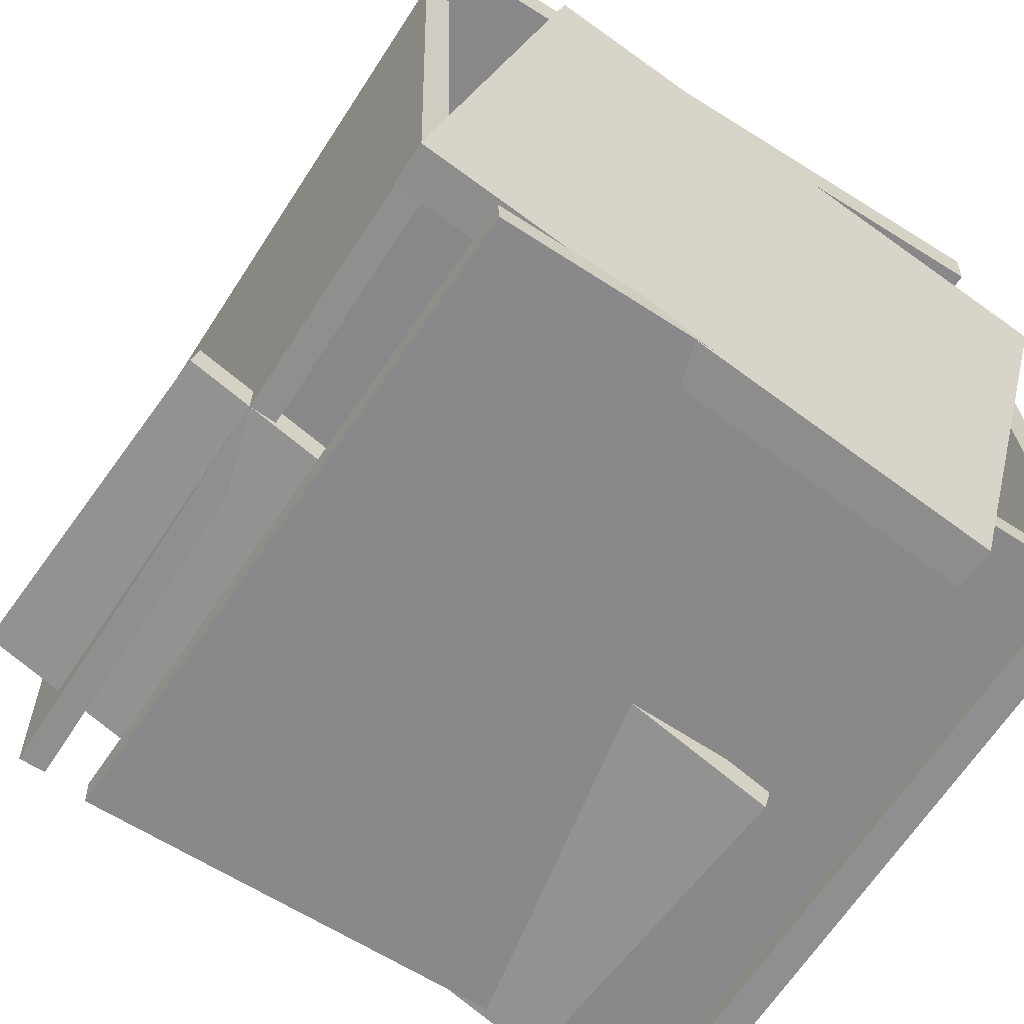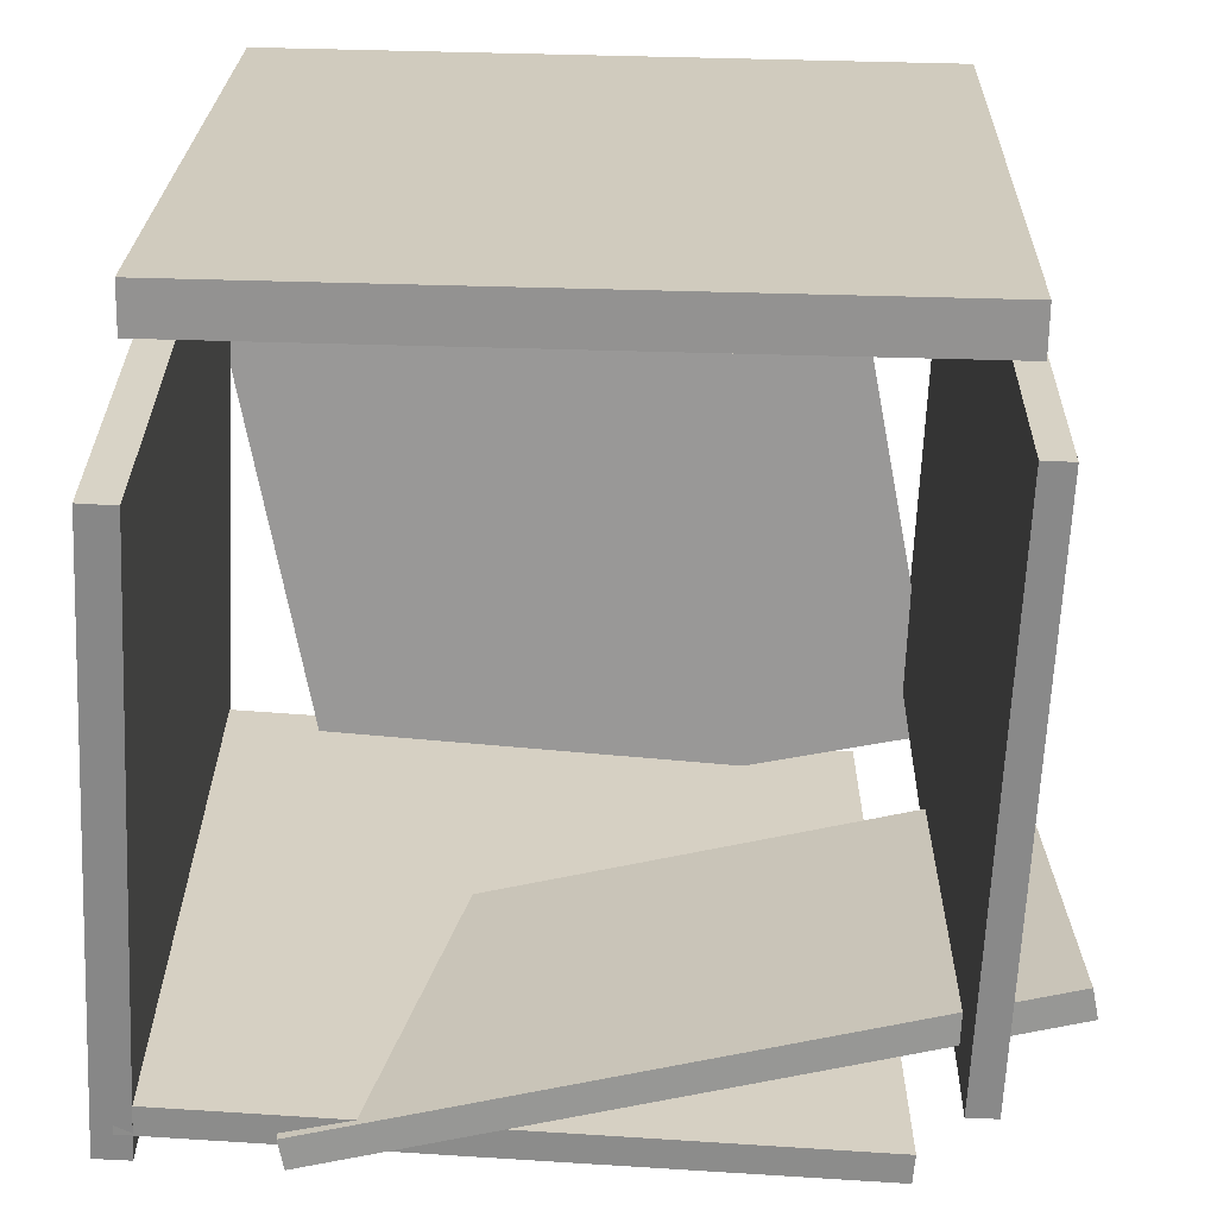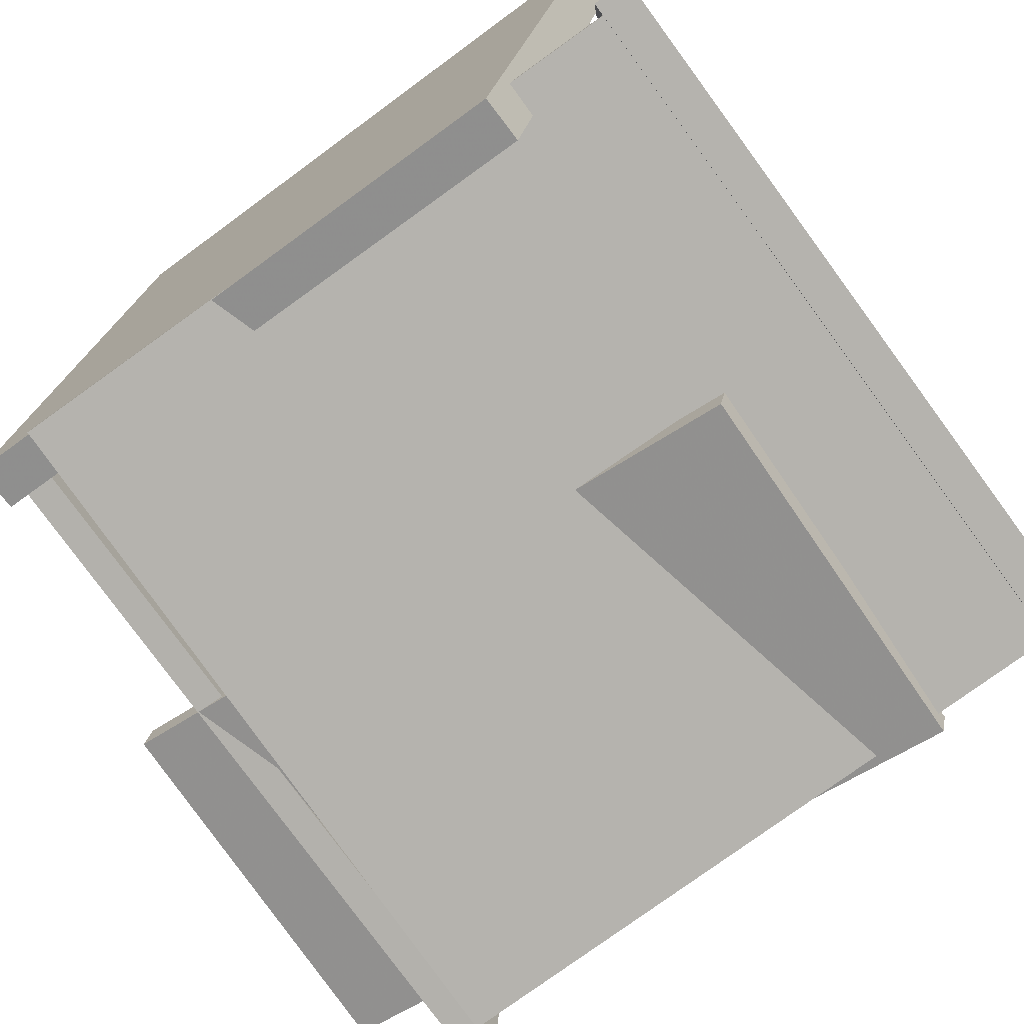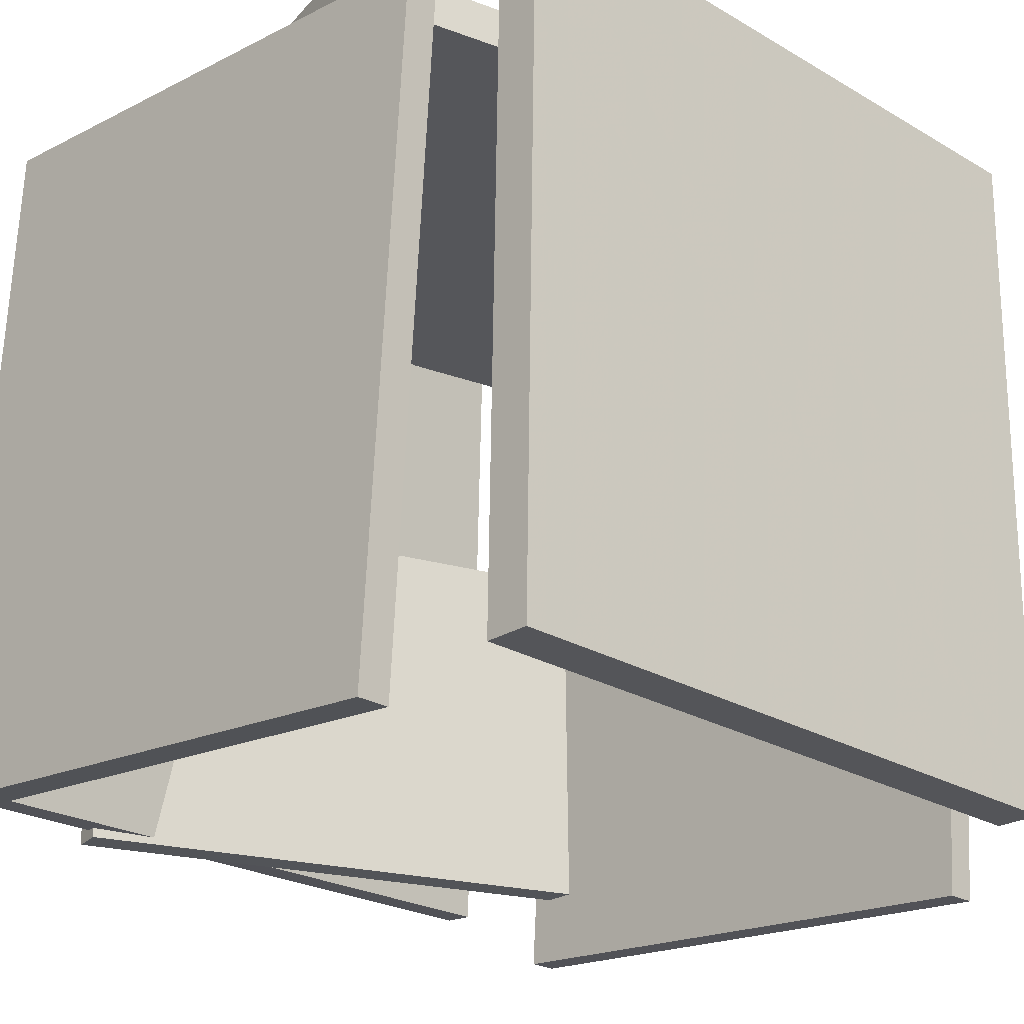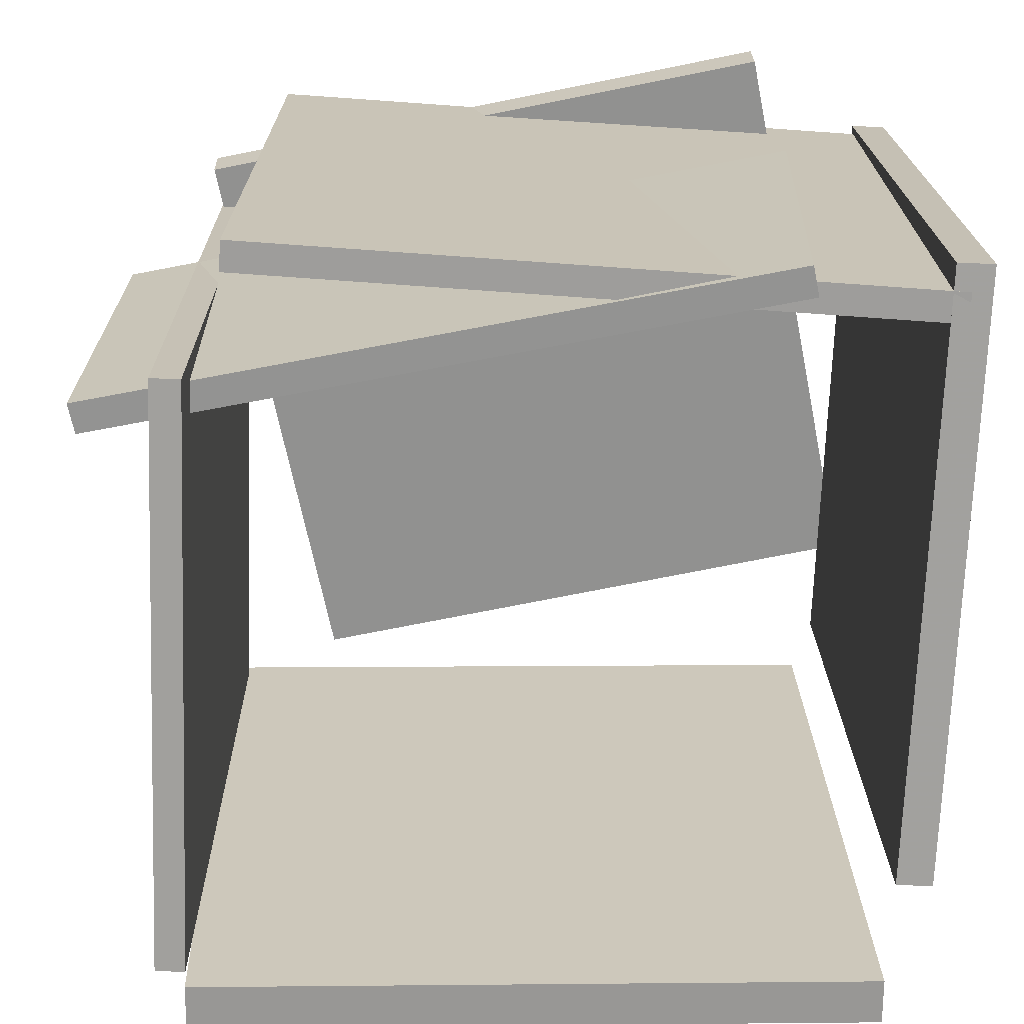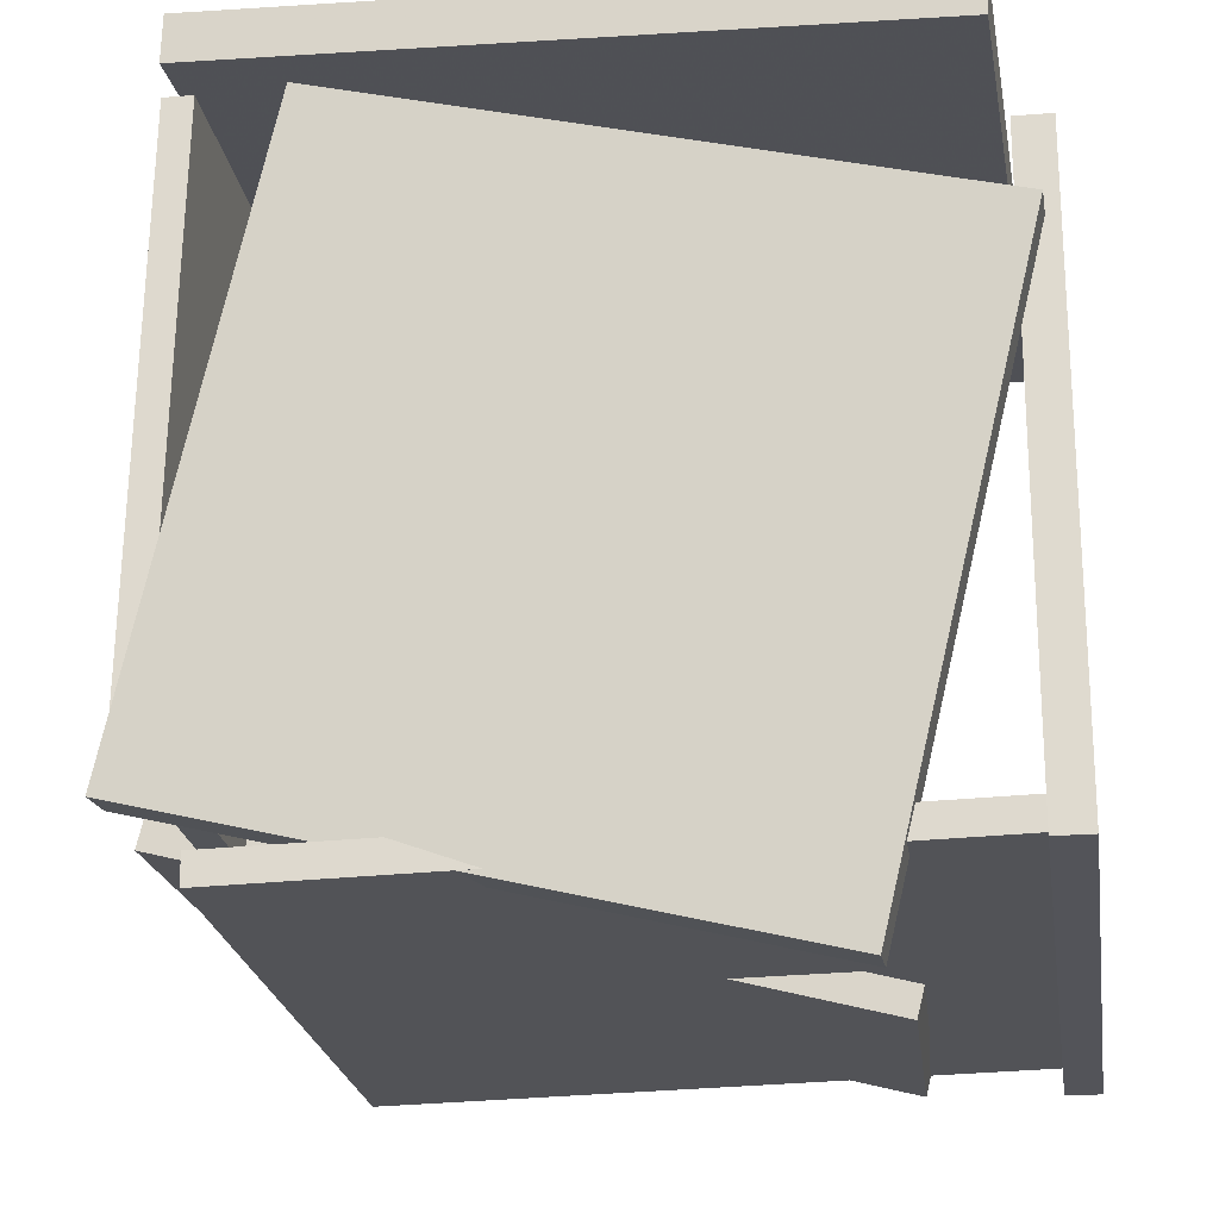
<metadata>
{"format":"obj","ext":"obj","renderer":"f3d","projection":"perspective","resolution":1024,"background":"white","views":[{"elev":-62.3,"azim":146.3,"up":"+Z"},{"elev":-66.1,"azim":-2.9,"up":"+Y"},{"elev":-77.4,"azim":-144.0,"up":"+Z"},{"elev":-23.1,"azim":-45.3,"up":"+Y"},{"elev":-68.6,"azim":177.6,"up":"+Y"},{"elev":-20.3,"azim":-171.8,"up":"+Z"}]}
</metadata>
<code>
v -0.4304 -0.4758 -0.4551
v -0.4367 0.3973 -0.4241
v 0.3988 -0.4689 -0.4785
v 0.3924 0.4042 -0.4476
v -0.4293 -0.4771 -0.4185
v -0.4357 0.396 -0.3875
v 0.3998 -0.4702 -0.4419
v 0.3935 0.4029 -0.411
f 1.0 7.0 5.0
f 1.0 3.0 7.0
f 1.0 4.0 3.0
f 1.0 2.0 4.0
f 3.0 8.0 7.0
f 3.0 4.0 8.0
f 5.0 7.0 8.0
f 5.0 8.0 6.0
f 1.0 5.0 6.0
f 1.0 6.0 2.0
f 2.0 6.0 8.0
f 2.0 8.0 4.0
v -0.2518 -0.4878 -0.4821
v -0.261 -0.4868 -0.4455
v -0.2647 -0.02145 -0.4972
v -0.2738 -0.02052 -0.4606
v 0.5722 -0.4585 -0.2776
v 0.563 -0.4575 -0.241
v 0.5593 0.007837 -0.2927
v 0.5502 0.008772 -0.2561
f 9.0 15.0 13.0
f 9.0 11.0 15.0
f 9.0 12.0 11.0
f 9.0 10.0 12.0
f 11.0 16.0 15.0
f 11.0 12.0 16.0
f 13.0 15.0 16.0
f 13.0 16.0 14.0
f 9.0 13.0 14.0
f 9.0 14.0 10.0
f 10.0 14.0 16.0
f 10.0 16.0 12.0
v 0.4432 0.3779 -0.2949
v 0.4323 -0.5496 -0.343
v 0.4367 0.3407 0.4248
v 0.4258 -0.5868 0.3767
v 0.4792 0.3775 -0.2946
v 0.4683 -0.55 -0.3427
v 0.4727 0.3402 0.4251
v 0.4618 -0.5872 0.377
f 17.0 23.0 21.0
f 17.0 19.0 23.0
f 17.0 20.0 19.0
f 17.0 18.0 20.0
f 19.0 24.0 23.0
f 19.0 20.0 24.0
f 21.0 23.0 24.0
f 21.0 24.0 22.0
f 17.0 21.0 22.0
f 17.0 22.0 18.0
f 18.0 22.0 24.0
f 18.0 24.0 20.0
v 0.4893 0.3408 -0.3502
v 0.4906 0.3972 -0.3528
v 0.3114 0.3794 0.3789
v 0.3127 0.4357 0.3763
v -0.2544 0.3492 -0.5322
v -0.2532 0.4056 -0.5348
v -0.4324 0.3878 0.1969
v -0.4311 0.4441 0.1943
f 25.0 31.0 29.0
f 25.0 27.0 31.0
f 25.0 28.0 27.0
f 25.0 26.0 28.0
f 27.0 32.0 31.0
f 27.0 28.0 32.0
f 29.0 31.0 32.0
f 29.0 32.0 30.0
f 25.0 29.0 30.0
f 25.0 30.0 26.0
f 26.0 30.0 32.0
f 26.0 32.0 28.0
v -0.3872 0.4135 0.4073
v -0.413 -0.487 0.4154
v -0.3892 0.4141 0.4655
v -0.4149 -0.4864 0.4737
v 0.4613 0.3895 0.4364
v 0.4355 -0.5111 0.4446
v 0.4593 0.3901 0.4947
v 0.4335 -0.5105 0.5029
f 33.0 39.0 37.0
f 33.0 35.0 39.0
f 33.0 36.0 35.0
f 33.0 34.0 36.0
f 35.0 40.0 39.0
f 35.0 36.0 40.0
f 37.0 39.0 40.0
f 37.0 40.0 38.0
f 33.0 37.0 38.0
f 33.0 38.0 34.0
f 34.0 38.0 40.0
f 34.0 40.0 36.0
v -0.41 -0.4736 -0.4878
v -0.4541 -0.4734 -0.4877
v -0.4059 0.4137 -0.4332
v -0.45 0.4139 -0.433
v -0.4079 -0.5198 0.2636
v -0.4521 -0.5196 0.2637
v -0.4039 0.3674 0.3182
v -0.448 0.3676 0.3183
f 41.0 47.0 45.0
f 41.0 43.0 47.0
f 41.0 44.0 43.0
f 41.0 42.0 44.0
f 43.0 48.0 47.0
f 43.0 44.0 48.0
f 45.0 47.0 48.0
f 45.0 48.0 46.0
f 41.0 45.0 46.0
f 41.0 46.0 42.0
f 42.0 46.0 48.0
f 42.0 48.0 44.0

</code>
